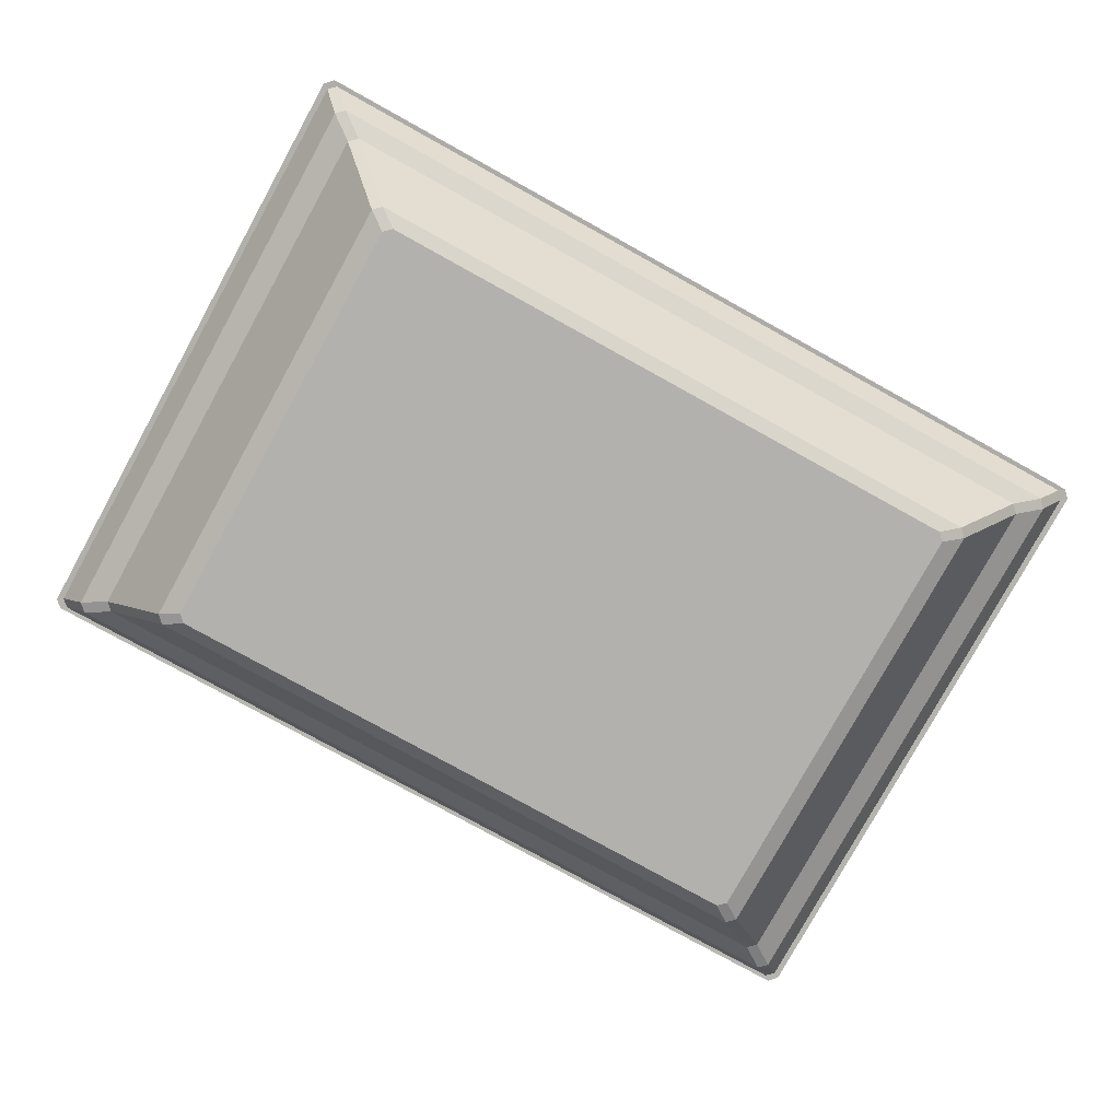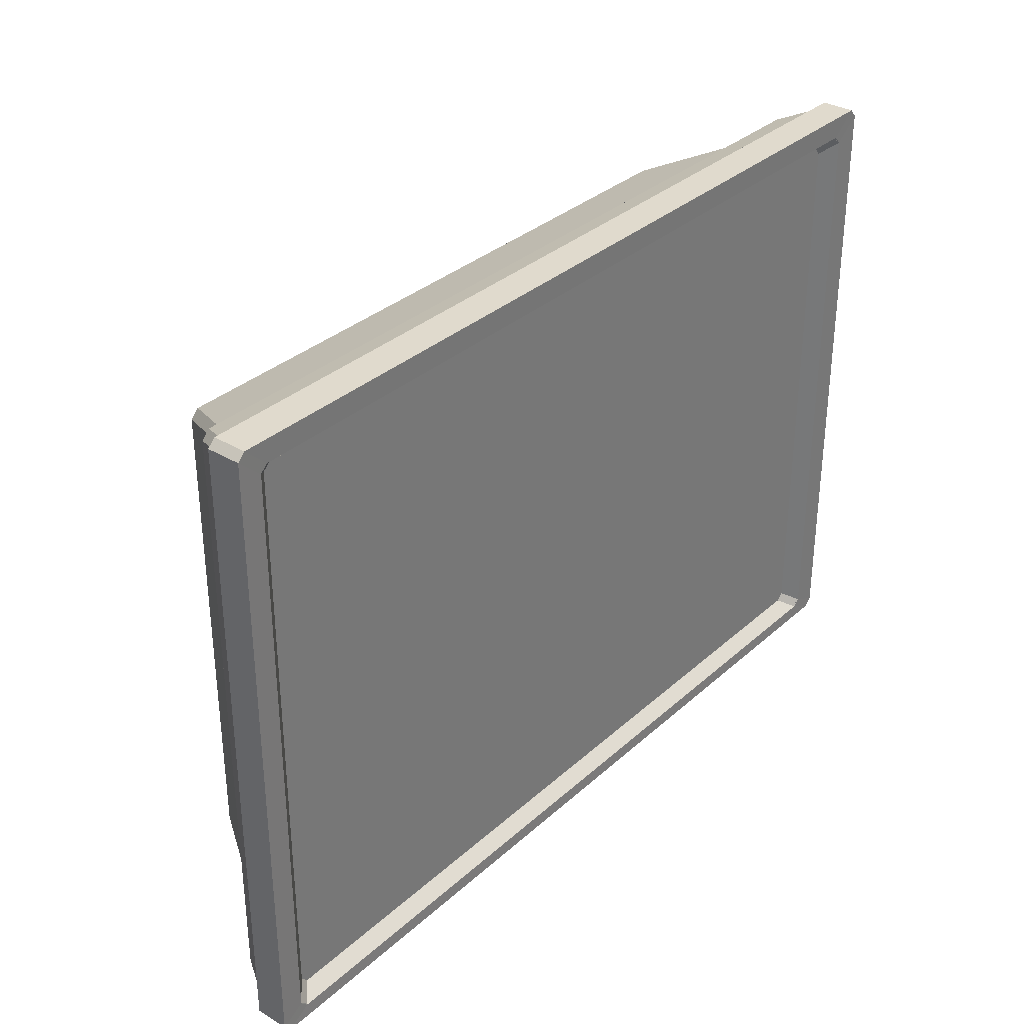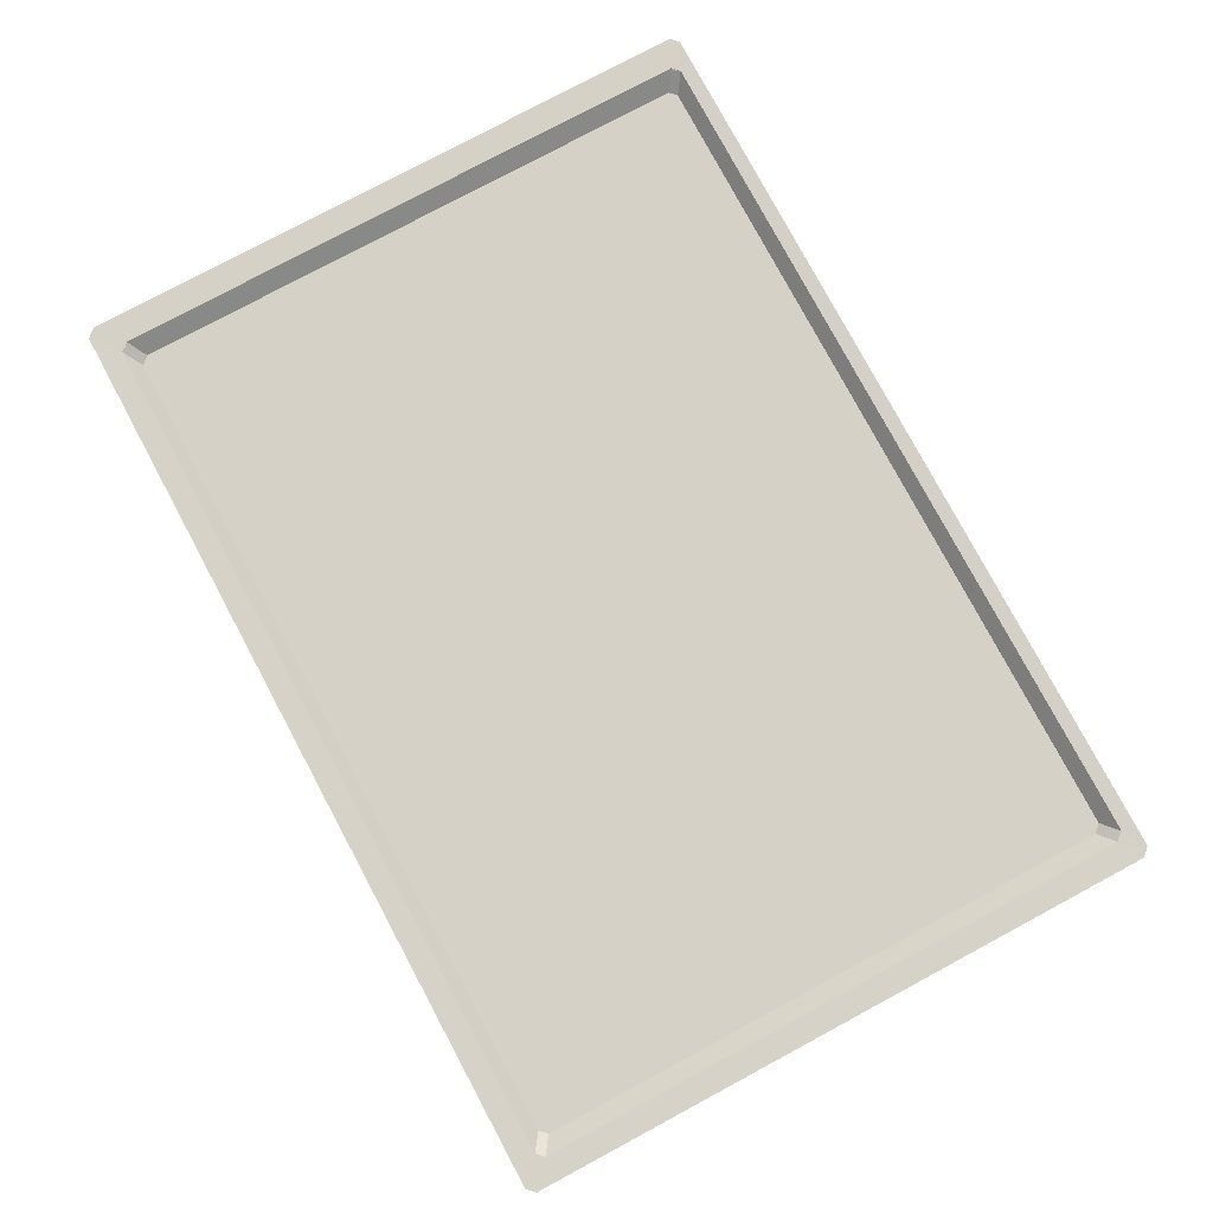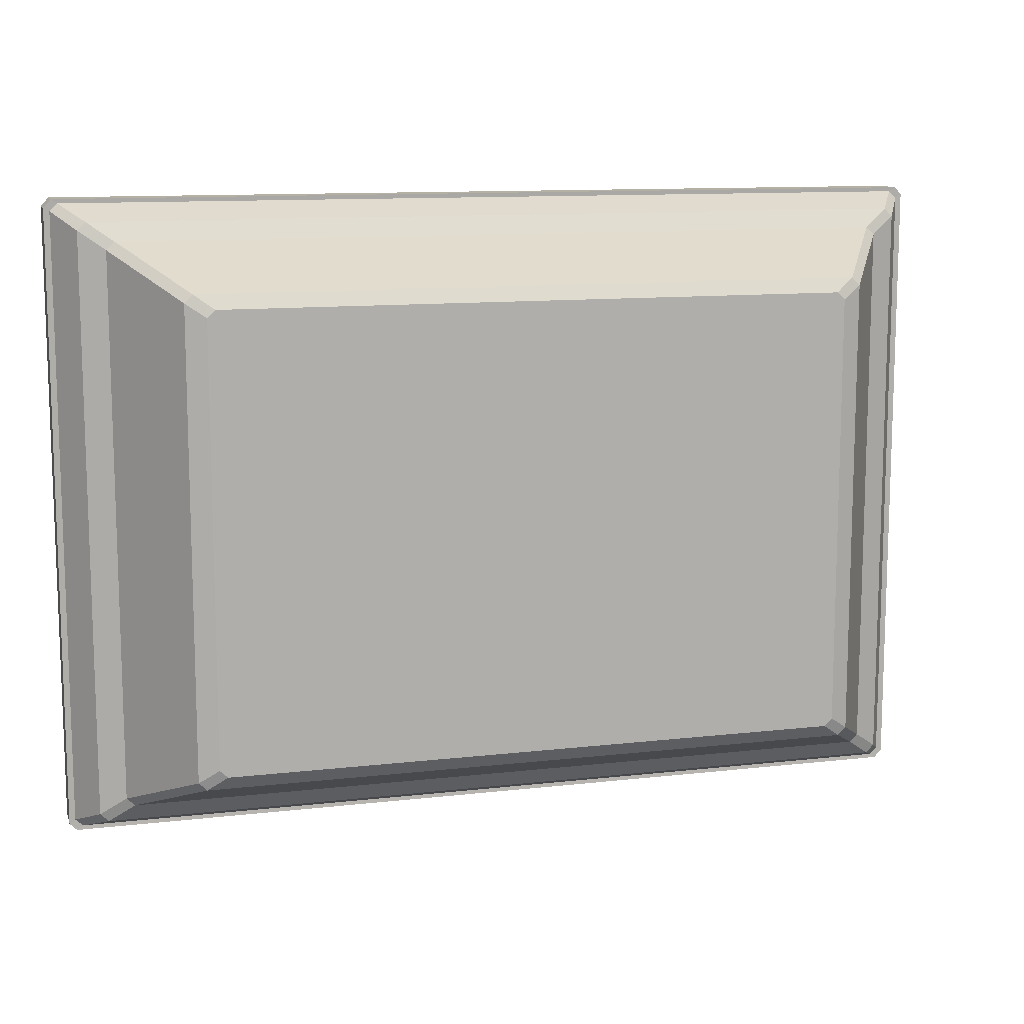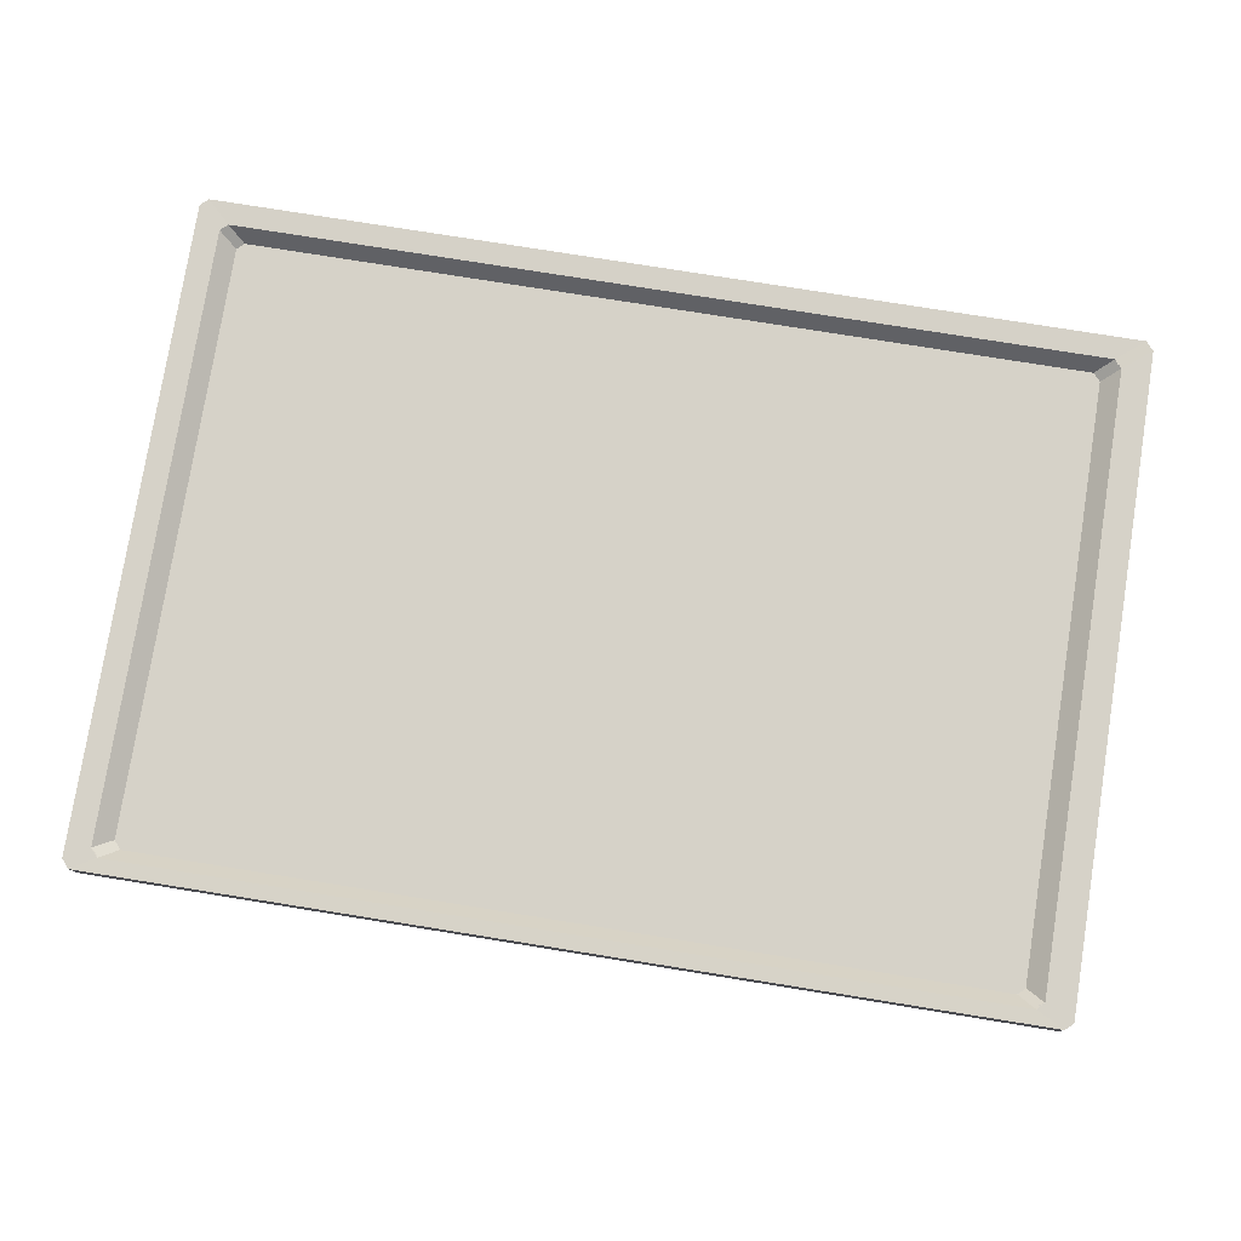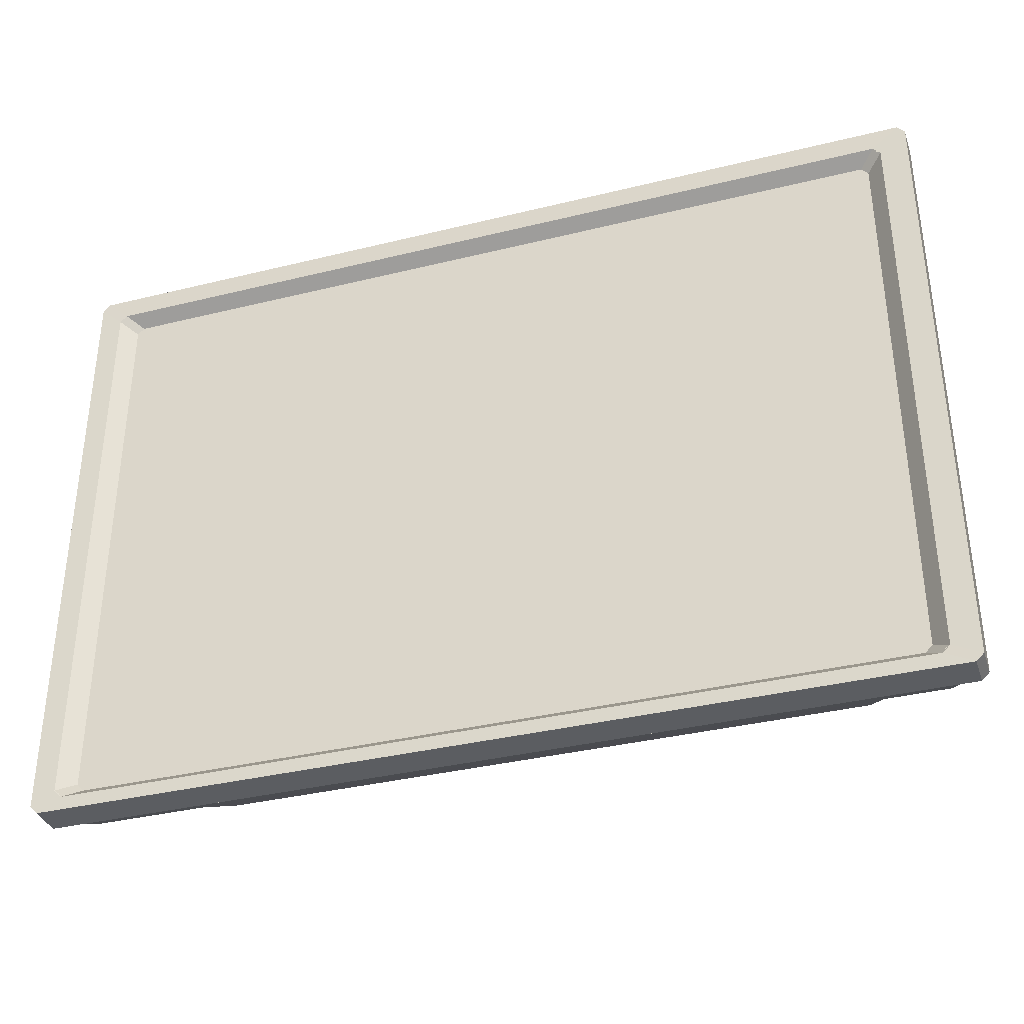
<metadata>
{"format":"obj","ext":"obj","renderer":"f3d","projection":"perspective","resolution":1024,"background":"white","views":[{"elev":-79.2,"azim":-28.9,"up":"+Y"},{"elev":33.1,"azim":129.5,"up":"+Z"},{"elev":78.9,"azim":61.8,"up":"+Y"},{"elev":11.4,"azim":-15.7,"up":"+Z"},{"elev":78.1,"azim":-170.9,"up":"+Y"},{"elev":-35.7,"azim":-162.0,"up":"+Z"}]}
</metadata>
<code>
o Cube
v 0.3893 0.09709 -0.2779
v -0.3858 0.09709 -0.2779
v -0.3907 0.09727 -0.2751
v -0.3841 0.09727 -0.2814
v 0.2853 -0.07893 -0.2069
v 0.2925 -0.07893 -0.2001
v 0.2925 -0.07893 0.2001
v 0.2853 -0.07893 0.2069
v -0.2853 -0.07893 0.2069
v -0.2925 -0.07893 0.2001
v -0.2925 -0.07893 -0.2001
v -0.2853 -0.07893 -0.2069
v 0.3029 -0.07131 -0.2197
v 0.3105 -0.07131 -0.2124
v 0.3105 -0.07131 0.2124
v 0.3029 -0.07131 0.2197
v -0.3029 -0.07131 0.2197
v -0.3105 -0.07131 0.2124
v -0.3105 -0.07131 -0.2124
v -0.3029 -0.07131 -0.2197
v 0.3986 0.06728 -0.2742
v 0.3912 0.06729 -0.2817
v 0.3912 0.06729 0.2817
v 0.398 0.06728 0.2749
v -0.3986 0.06728 0.2742
v -0.3912 0.06729 0.2817
v -0.3912 0.06729 -0.2817
v -0.398 0.06728 -0.2749
v -0.4088 0.09754 -0.2941
v -0.4158 0.09754 -0.2875
v -0.4106 0.09734 -0.2904
v -0.4158 0.06664 -0.2875
v -0.4088 0.06664 -0.2941
v 0.4088 0.06664 -0.2941
v 0.4158 0.06664 -0.2863
v 0.4158 0.09754 -0.2863
v 0.4088 0.09754 -0.2941
v 0.4106 0.09734 -0.2904
v 0.4088 0.09754 0.2941
v 0.4158 0.09754 0.2875
v 0.4106 0.09734 0.2904
v -0.4158 0.09754 0.2863
v -0.4088 0.09754 0.2941
v -0.4106 0.09734 0.2904
v -0.4088 0.06664 0.2941
v -0.4158 0.06664 0.2863
v 0.4158 0.06664 0.2875
v 0.4088 0.06664 0.2941
v 0.3584 0.02001 -0.2589
v 0.366 0.02001 -0.2516
v 0.3584 0.02001 0.2589
v 0.366 0.02001 0.2516
v -0.366 0.02001 0.2516
v -0.3584 0.02001 0.2589
v -0.366 0.02001 -0.2516
v -0.3584 0.02001 -0.2589
v 0.3896 0.03088 -0.2683
v 0.382 0.03088 -0.2756
v 0.4112 0.06843 -0.2843
v 0.4043 0.06843 -0.2909
v 0.3896 0.03088 0.2683
v 0.382 0.03088 0.2756
v 0.4043 0.06843 0.2909
v 0.4112 0.06843 0.2843
v -0.382 0.03088 0.2756
v -0.3896 0.03088 0.2683
v -0.4043 0.06843 0.2909
v -0.4112 0.06843 0.2843
v -0.382 0.03088 -0.2756
v -0.3896 0.03088 -0.2683
v -0.4112 0.06843 -0.2843
v -0.4043 0.06843 -0.2909
v 0.3942 0.09727 -0.274
v 0.3877 0.09727 -0.2814
v 0.3877 0.09727 0.2739
v 0.3942 0.09727 0.2676
v -0.3858 0.09709 0.2704
v -0.3907 0.09727 0.2665
v -0.3841 0.09727 0.2739
v 0.3877 0.0681 -0.2814
v 0.3942 0.0681 -0.274
v -0.116 0.08439 -0.08521
v -0.1141 0.08439 -0.0871
v 0.1196 0.08439 -0.08489
v 0.1176 0.08439 -0.0871
v 0.1176 0.08439 0.07959
v 0.1196 0.08439 0.07771
v -0.116 0.08439 0.07738
v -0.1141 0.08439 0.07959
v -0.005205 0.08439 -0.008588
v -0.005089 0.08439 -0.008699
v 0.008775 0.08439 -0.008568
v 0.008658 0.08439 -0.008699
v 0.008658 0.08439 0.00119
v 0.008775 0.08439 0.001079
v -0.005205 0.08439 0.00106
v -0.005089 0.08439 0.00119
v 0.3796 0.08439 0.2575
v 0.3796 0.08439 -0.2639
v -0.376 0.08439 -0.265
v -0.376 0.08439 0.2564
v 0.3733 0.08439 0.2635
v -0.3697 0.08439 0.2635
v 0.3733 0.08439 -0.271
v -0.3697 0.08439 -0.271
v 0.3796 0.08439 0.2575
v 0.3796 0.08439 -0.2639
v -0.376 0.08439 -0.265
v -0.376 0.08439 0.2564
v 0.3733 0.08439 0.2635
v -0.3697 0.08439 0.2635
v 0.3733 0.08439 -0.271
v -0.3697 0.08439 -0.271
f 13 5 12 20
f 52 50 57 61
f 45 48 39 43
f 25 28 71 68
f 27 22 60 72
f 8 16 17 9
f 14 50 52 15
f 49 13 20 56
f 10 18 19 11
f 5 6 7 8 9 10 11 12
f 42 43 79 78
f 60 58 69 72
f 32 46 42 30
f 24 21 35 47
f 38 36 73 1
f 34 33 29 37
f 73 74 1
f 23 26 67 63
f 21 24 64 59
f 36 37 74 73
f 47 35 36 40
f 16 51 54 17
f 18 53 55 19
f 22 27 33 34
f 55 53 66 70
f 66 68 71 70
f 62 63 67 65
f 57 59 64 61
f 49 56 69 58
f 28 25 46 32
f 26 23 48 45
f 54 51 62 65
f 29 30 31
f 37 29 4 74
f 39 40 41
f 42 43 44
f 33 27 28 32
f 26 45 46 25
f 48 23 24 47
f 22 34 35 21
f 5 13 14 6
f 7 15 16 8
f 9 17 18 10
f 11 19 20 12
f 60 22 21 59
f 23 63 64 24
f 66 53 54 65
f 52 61 62 51
f 29 33 32 30
f 34 37 36 35
f 45 43 42 46
f 39 48 47 40
f 13 49 50 14
f 15 52 51 16
f 17 54 53 18
f 19 55 56 20
f 58 60 59 57
f 61 64 63 62
f 65 67 68 66
f 70 71 72 69
f 27 72 71 28
f 67 26 25 68
f 69 56 55 70
f 49 58 57 50
f 6 14 15 7
f 37 38 1 74
f 40 36 73 76
f 39 40 76 75
f 37 34 80 74
f 29 30 3 4
f 43 39 75 79
f 42 44 77 78
f 30 42 78 3
f 35 36 73 81
f 31 30 3 2
f 98 99 84 87
f 100 101 88 82
f 102 98 87 86
f 103 102 86 89
f 104 105 83 85
f 105 100 82 83
f 99 104 85 84
f 101 103 89 88
f 89 86 94 97
f 85 83 91 93
f 83 82 90 91
f 84 85 93 92
f 87 84 92 95
f 82 88 96 90
f 86 87 95 94
f 88 89 97 96
f 96 97 94 95 92 93 91 90
f 78 79 103 101
f 73 74 104 99
f 4 3 100 105
f 74 4 105 104
f 79 75 102 103
f 75 76 98 102
f 3 78 101 100
f 76 73 99 98
l 111 109
l 112 107
l 108 113
l 113 112
l 110 111
l 106 110
l 109 108
l 107 106

</code>
